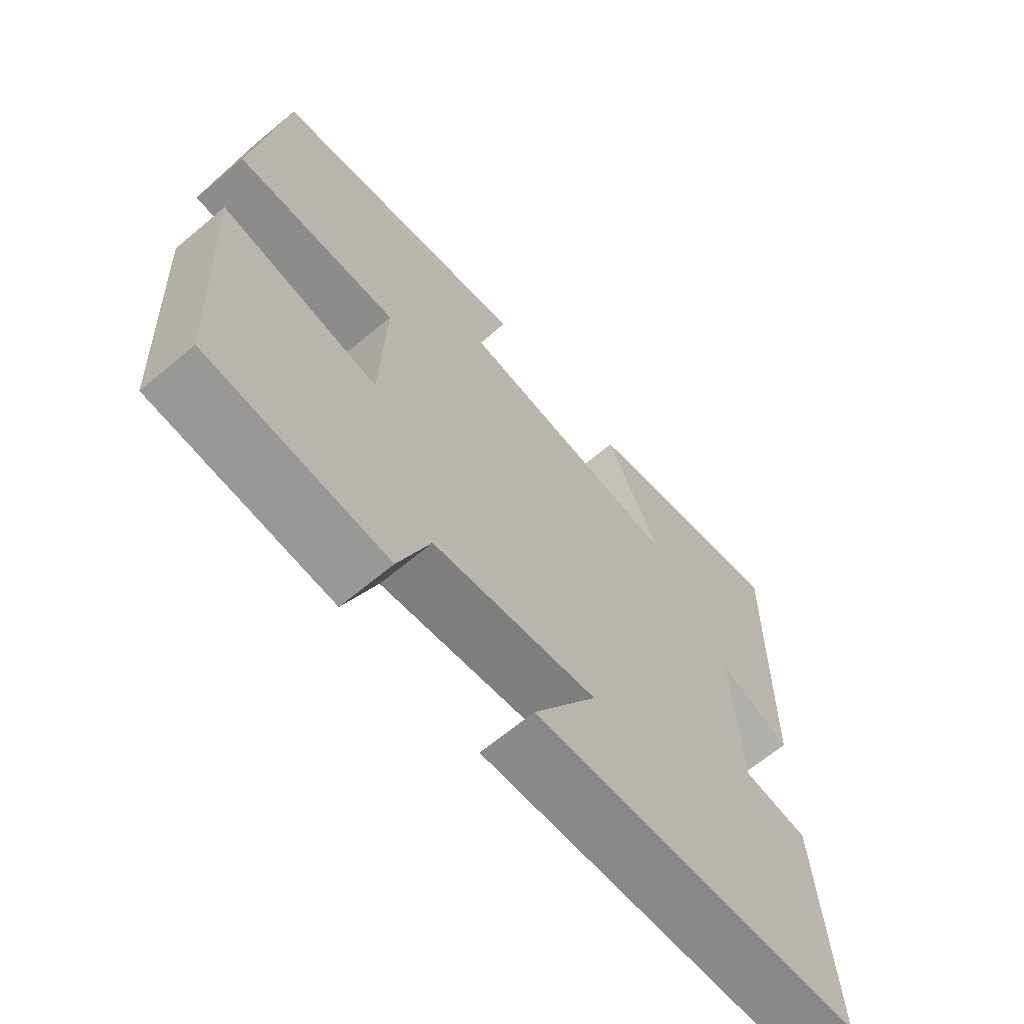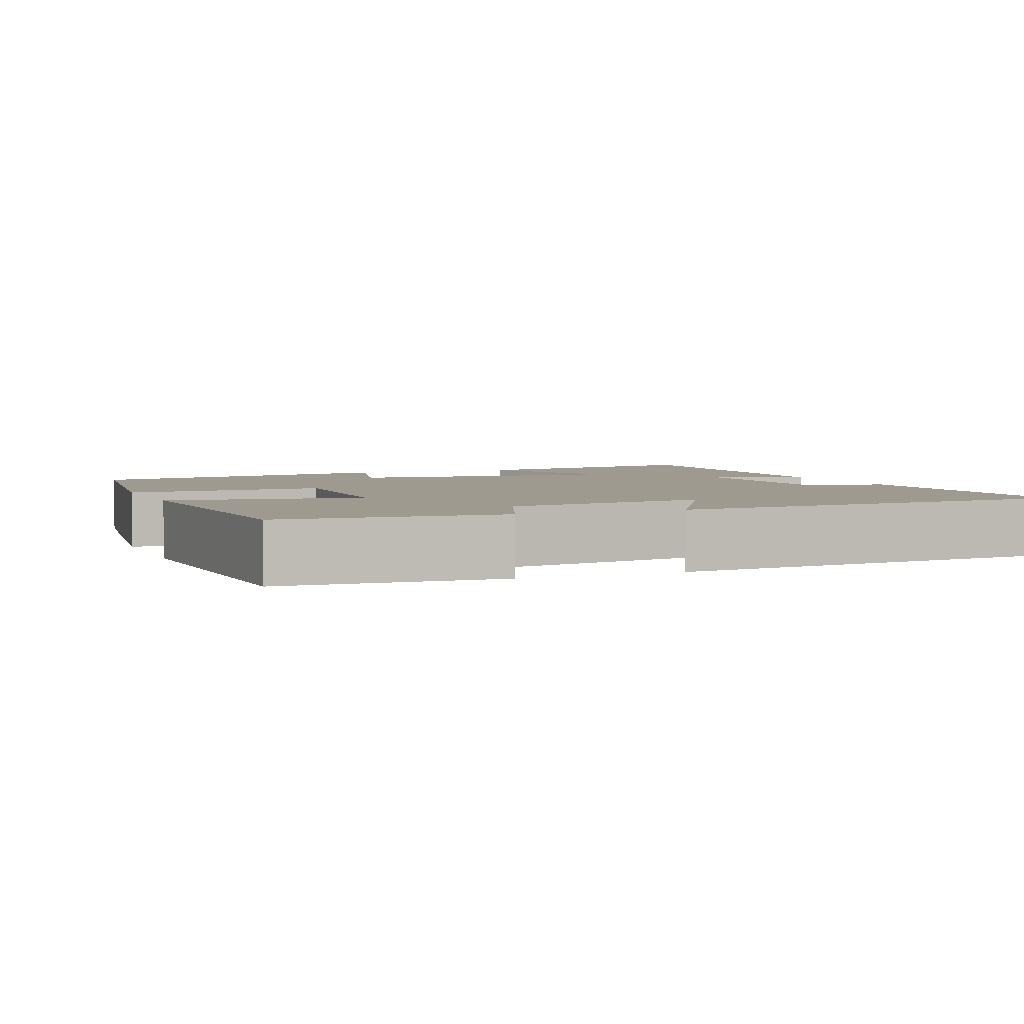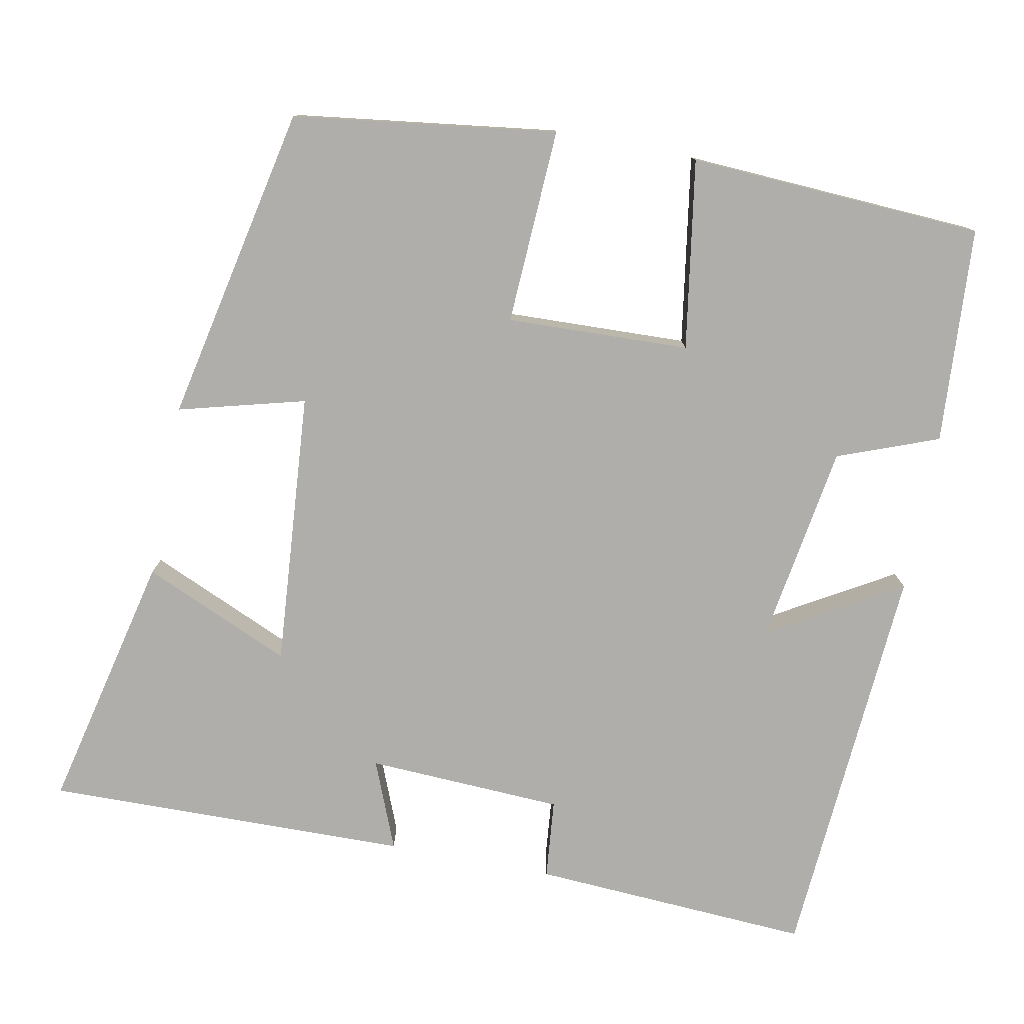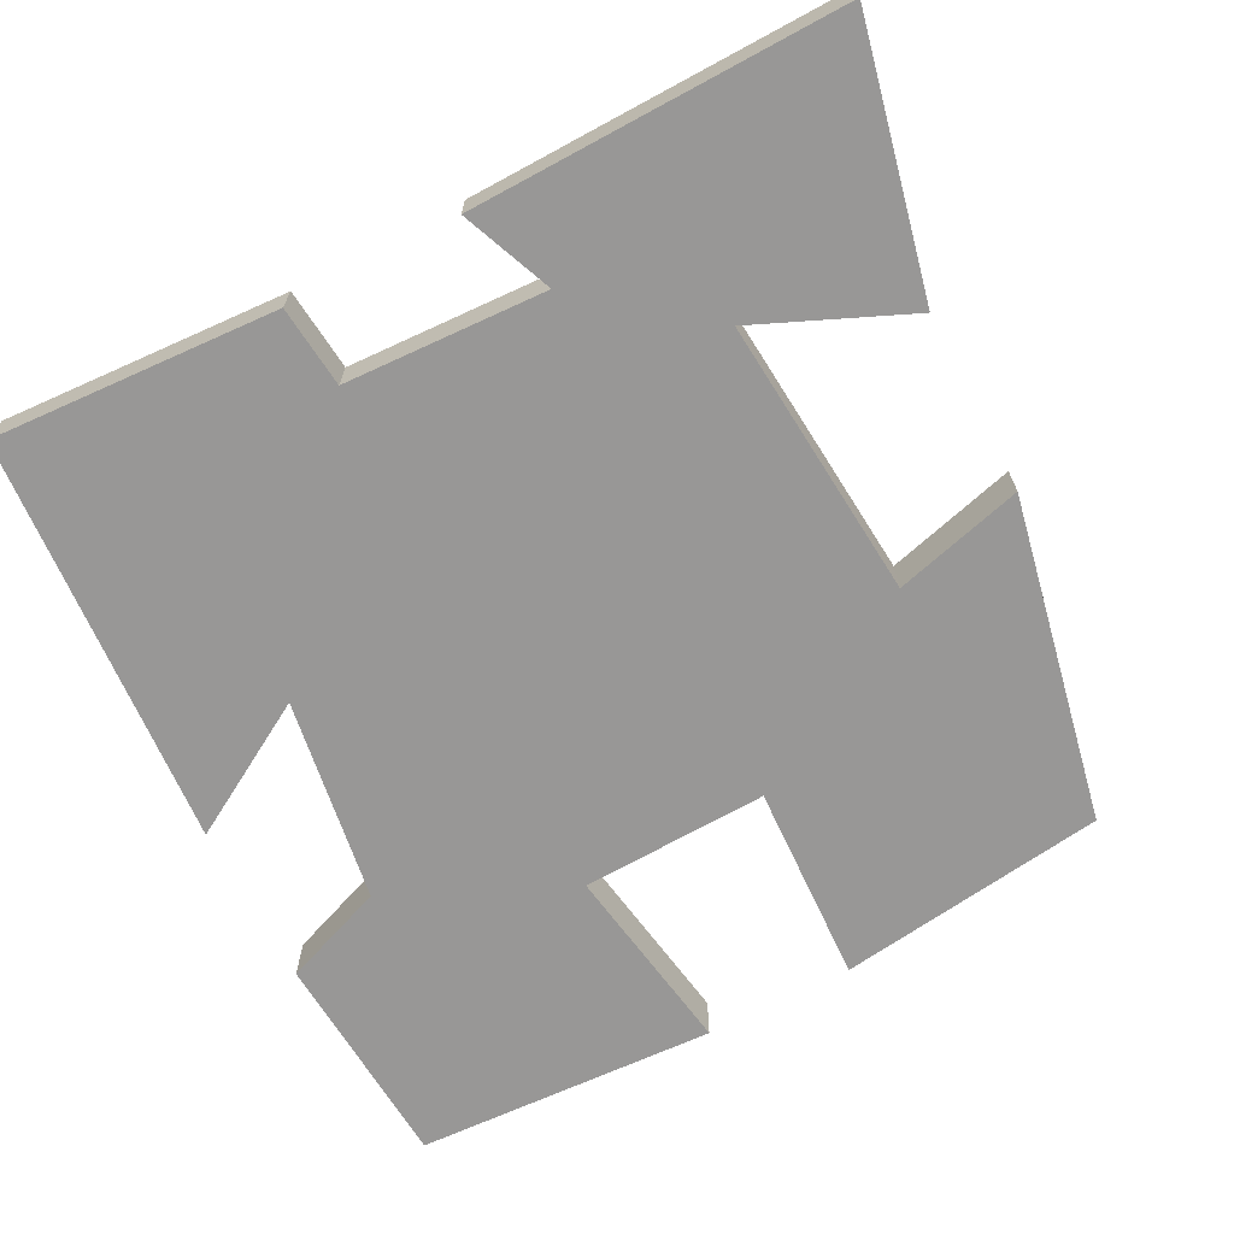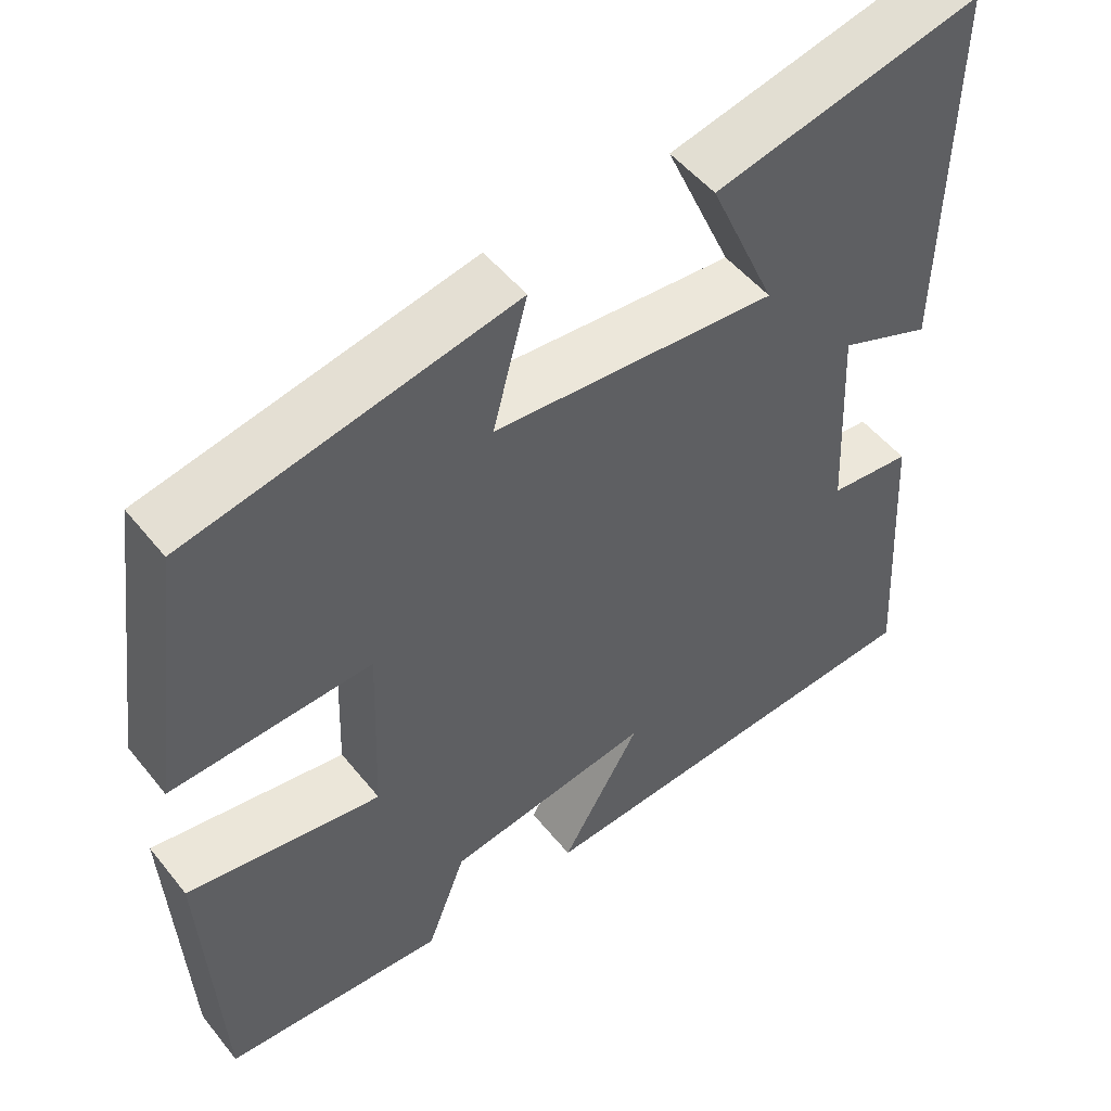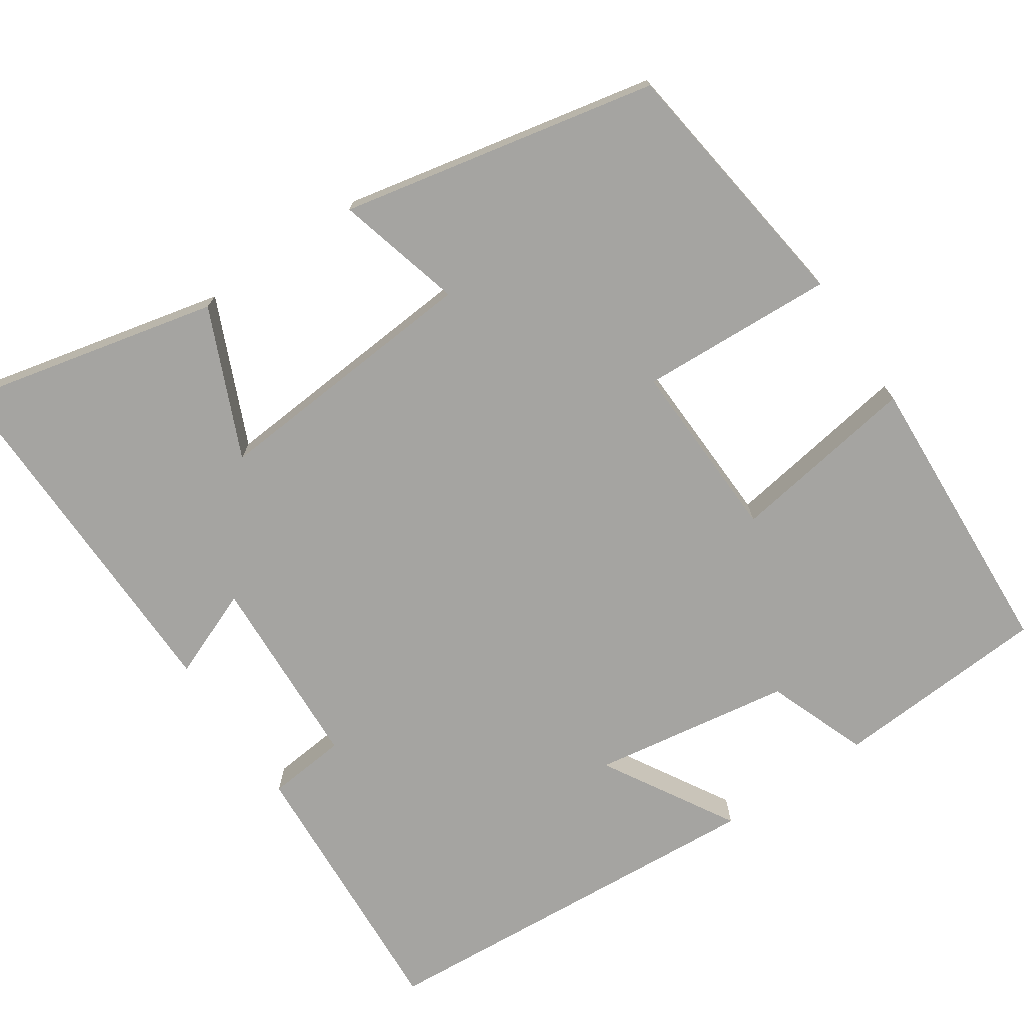
<metadata>
{"format":"obj","ext":"obj","renderer":"f3d","projection":"perspective","resolution":1024,"background":"white","views":[{"elev":-66.0,"azim":130.0,"up":"+Z"},{"elev":3.7,"azim":158.0,"up":"+Y"},{"elev":-77.9,"azim":79.0,"up":"+Y"},{"elev":-68.3,"azim":-62.4,"up":"+Y"},{"elev":50.8,"azim":142.7,"up":"+Z"},{"elev":-73.3,"azim":34.0,"up":"+Y"}]}
</metadata>
<code>
v 0.455 0.07 0.416
v 0.5 0.07 0.079
v 0.25 0.07 0.091
v 0.258 0.07 -0.143
v 0.5 0.07 -0.105
v 0.48 0.07 -0.482
v 0.203 0.07 -0.5
v 0.154 0.07 -0.371
v -0.102 0.07 -0.331
v -0.003 0.07 -0.5
v -0.521 0.07 -0.464
v -0.5 0.07 -0.106
v -0.398 0.07 -0.096
v -0.386 0.07 0.156
v -0.5 0.07 0.11
v -0.508 0.07 0.576
v -0.177 0.07 0.5
v -0.26 0.07 0.31
v 0.092 0.07 0.338
v 0.049 0.07 0.5
v 0.455 0 0.416
v 0.5 0 0.079
v 0.25 0 0.091
v 0.258 0 -0.143
v 0.5 0 -0.105
v 0.48 0 -0.482
v 0.203 0 -0.5
v 0.154 0 -0.371
v -0.102 0 -0.331
v -0.003 0 -0.5
v -0.521 0 -0.464
v -0.5 0 -0.106
v -0.398 0 -0.096
v -0.386 0 0.156
v -0.5 0 0.11
v -0.508 0 0.576
v -0.177 0 0.5
v -0.26 0 0.31
v 0.092 0 0.338
v 0.049 0 0.5
f 1 2 3
f 20 1 3
f 19 20 3
f 18 19 3 4
f 16 17 18
f 15 16 18
f 14 15 18
f 13 14 18 4
f 11 12 13
f 10 11 13
f 9 10 13
f 8 9 13 4
f 6 7 8
f 5 6 8
f 4 5 8
f 23 22 21
f 23 21 40
f 23 40 39
f 24 23 39 38
f 38 37 36
f 38 36 35
f 38 35 34
f 24 38 34 33
f 33 32 31
f 33 31 30
f 33 30 29
f 24 33 29 28
f 28 27 26
f 28 26 25
f 28 25 24
f 1 21 22 2
f 2 22 23 3
f 3 23 24 4
f 4 24 25 5
f 5 25 26 6
f 6 26 27 7
f 7 27 28 8
f 8 28 29 9
f 9 29 30 10
f 10 30 31 11
f 11 31 32 12
f 12 32 33 13
f 13 33 34 14
f 14 34 35 15
f 15 35 36 16
f 16 36 37 17
f 17 37 38 18
f 18 38 39 19
f 19 39 40 20
f 20 40 21 1

</code>
